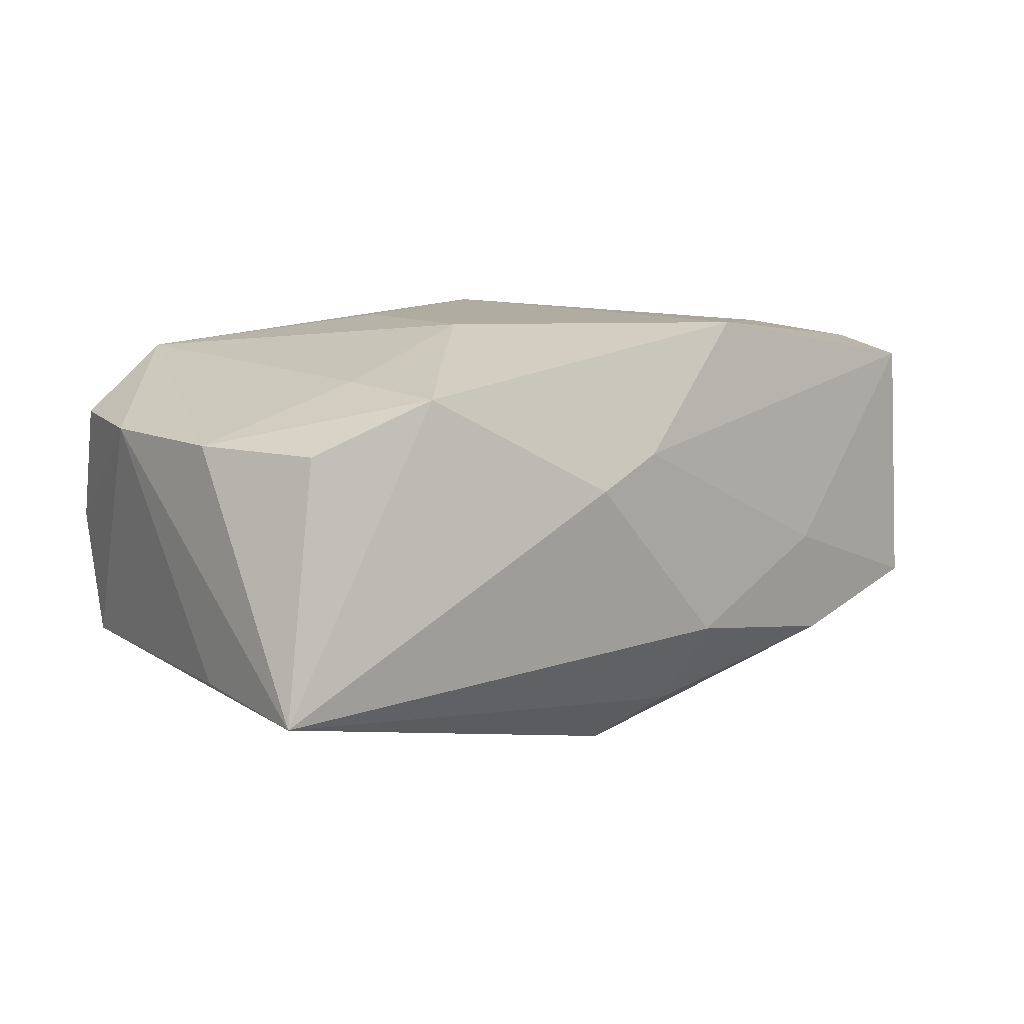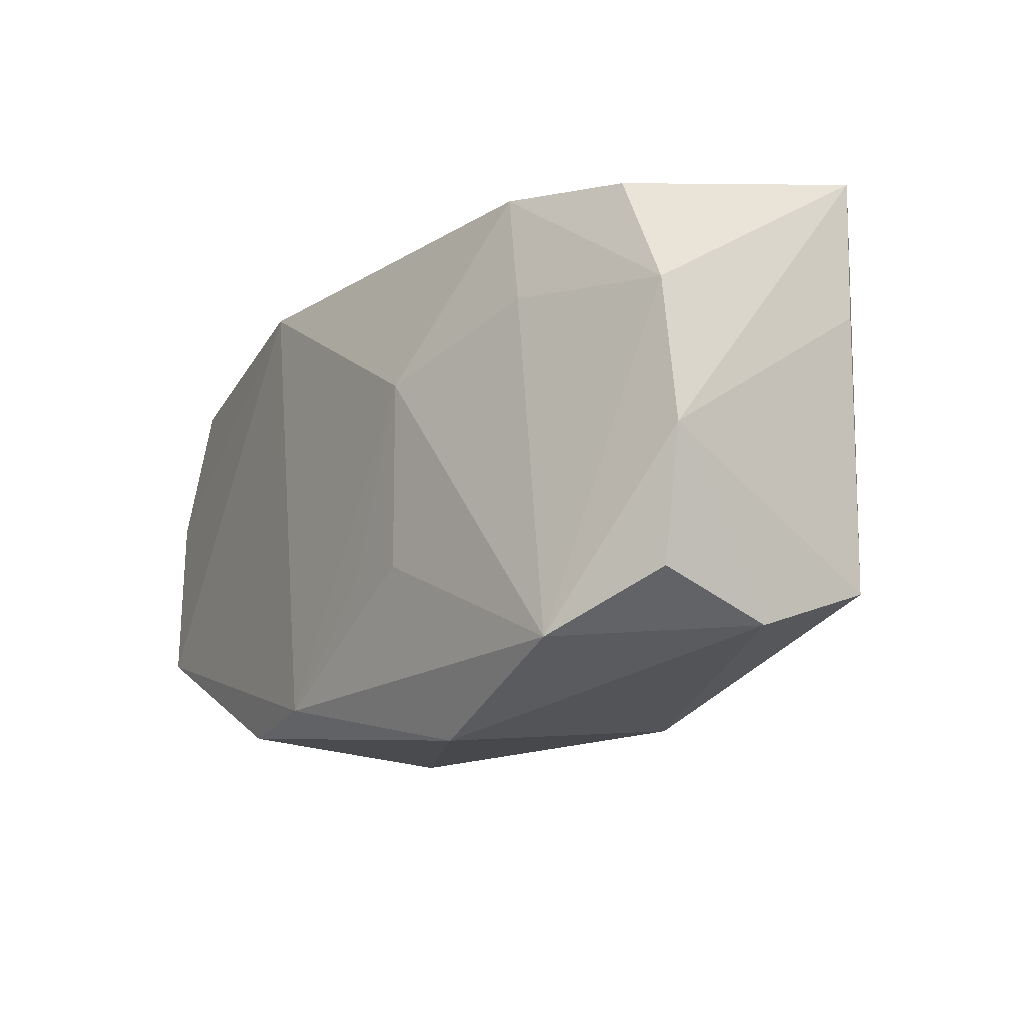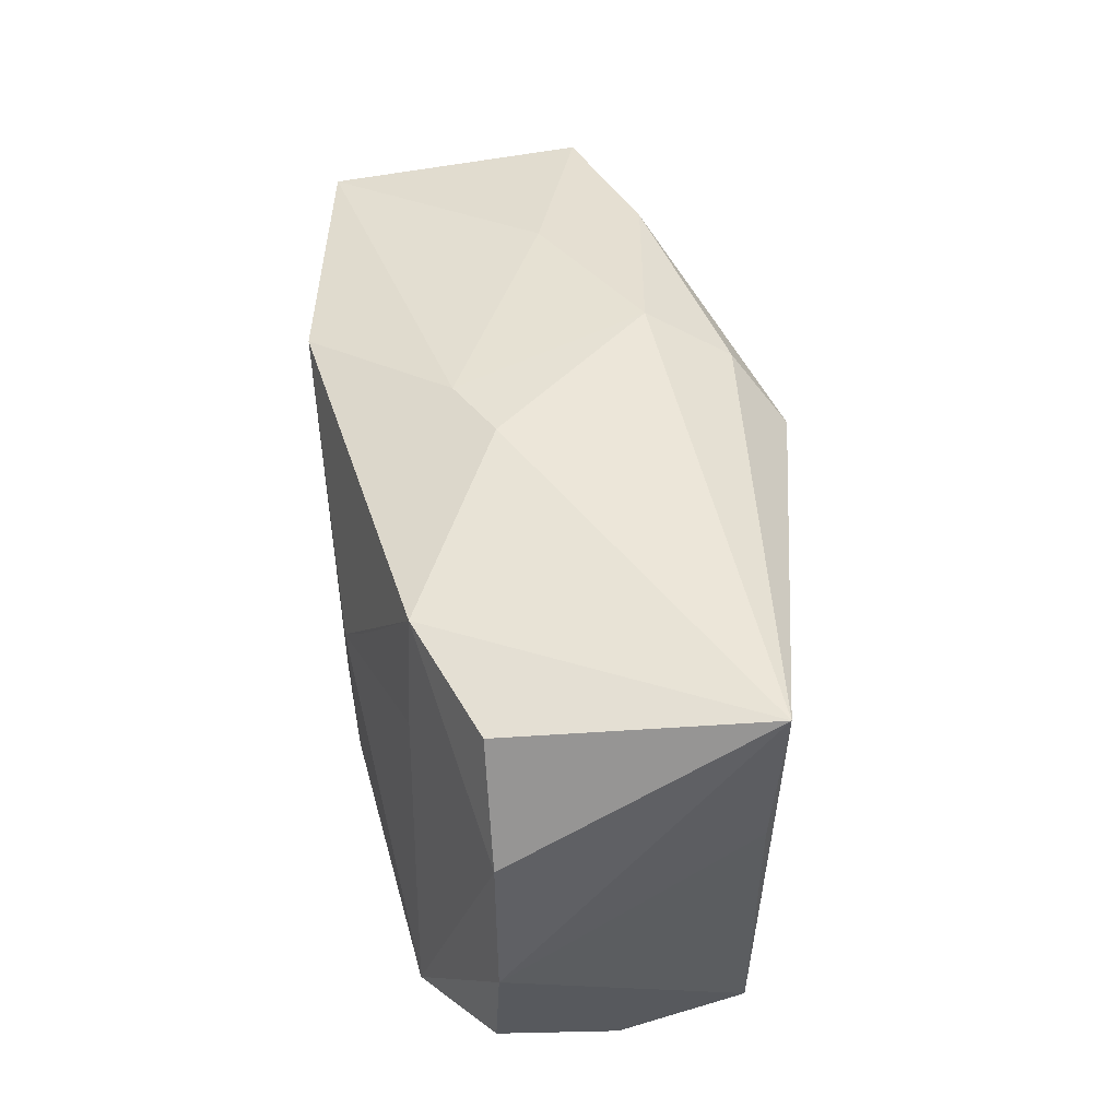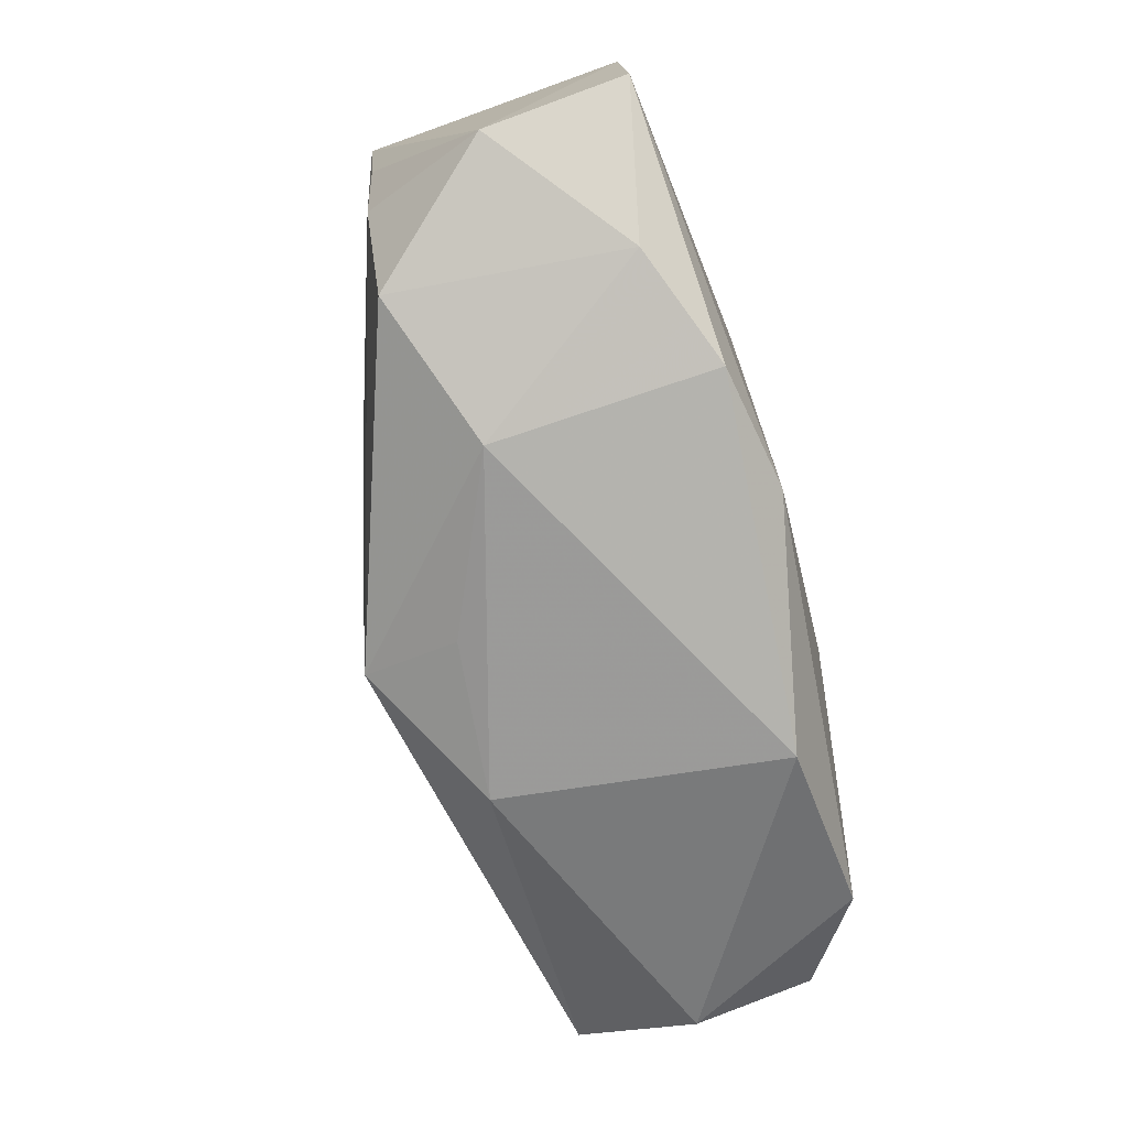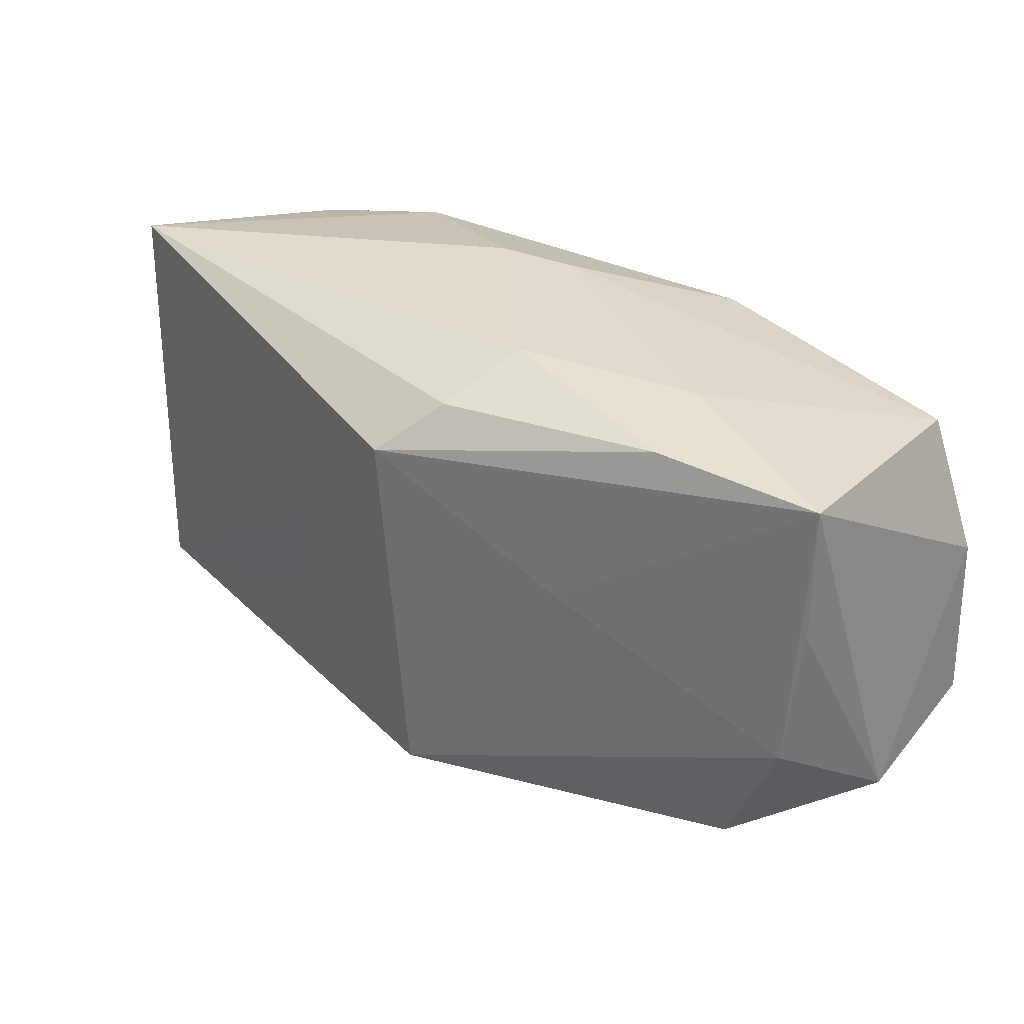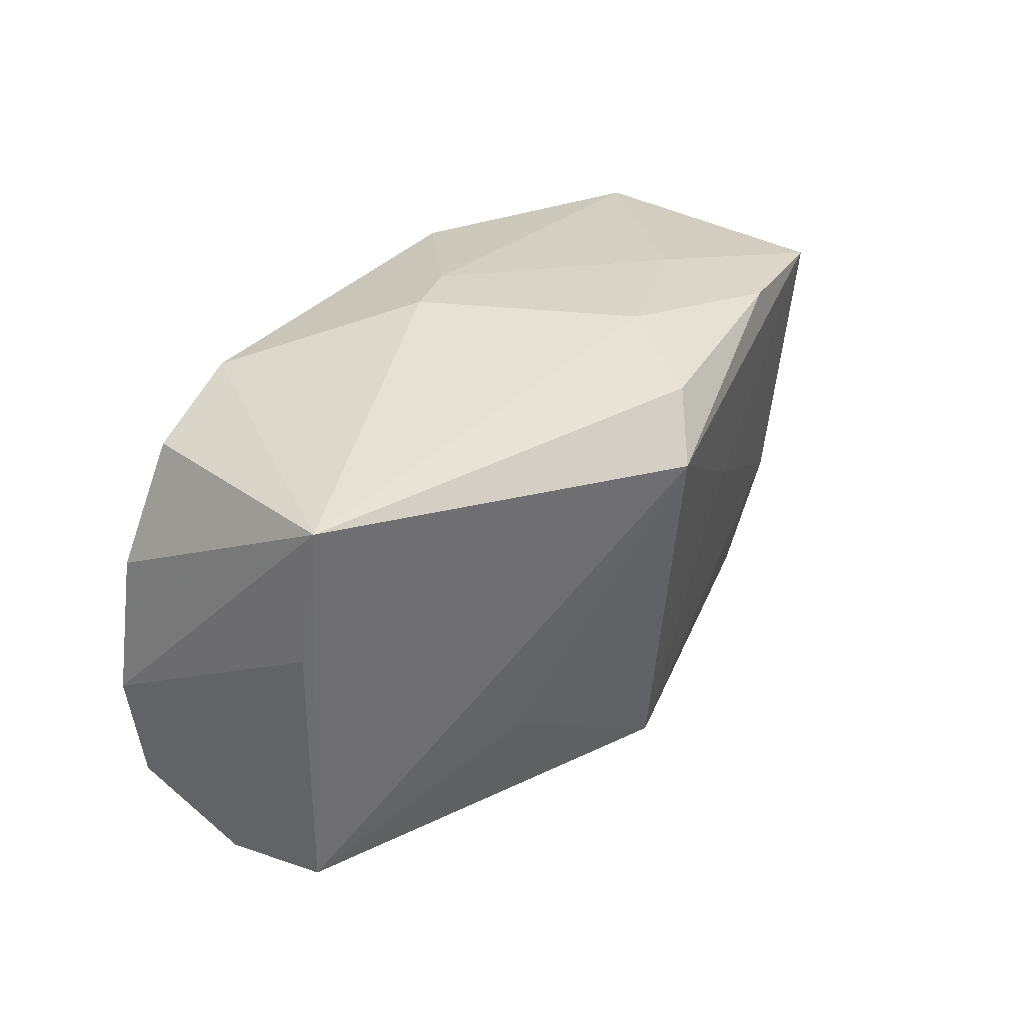
<metadata>
{"format":"obj","ext":"obj","renderer":"f3d","projection":"perspective","resolution":1024,"background":"white","views":[{"elev":10.2,"azim":147.1,"up":"+Z"},{"elev":-11.8,"azim":56.4,"up":"+Y"},{"elev":50.2,"azim":80.8,"up":"+Y"},{"elev":-73.9,"azim":-74.4,"up":"+Y"},{"elev":26.9,"azim":-141.2,"up":"+Y"},{"elev":36.5,"azim":129.1,"up":"+Y"}]}
</metadata>
<code>
v -0.008038 0.02083 -0.01034
v -0.03724 0.01417 -0.009286
v -0.03882 -0.01631 0.002007
v -0.001405 -0.01871 -0.01797
v 0.003226 -0.009407 0.01674
v -0.03648 0.002271 -0.008493
v -0.01587 0.002161 -0.01554
v 0.03489 0.02305 -0.01237
v 0.009859 0.006808 0.01677
v -0.001011 0.02196 0.00621
v -0.002843 -0.02118 -0.009977
v -0.007249 -0.01928 0.01677
v -0.02777 -0.01897 0.01113
v 0.01506 -0.007571 -0.01585
v 0.00485 0.02305 0.00359
v 0.02285 0.01175 0.01294
v 0.03593 0.01088 -0.01126
v 0.01393 0.01179 0.0151
v 0.0366 -0.01192 0.008902
v -0.02407 0.01692 -0.01296
v 0.03812 -0.001134 0.008686
v 0.009537 -0.008723 0.01661
v -0.02171 0.01821 -0.003742
v 0.01123 0.001656 -0.01751
v 0.03094 0.02008 0.008285
v -0.01731 -0.02277 -0.003637
v 0.03605 -0.01552 -0.001029
v -0.01787 -0.02083 0.01495
v -0.005517 0.01744 -0.01717
v -0.03465 -0.01016 -0.008354
v -0.03587 0.01421 0.01236
v -0.03959 0.00268 0.01315
v 0.01027 -0.021 -0.01121
v -0.03942 -0.01163 0.01372
v 0.01232 -0.02325 0.0126
v 0.02802 -0.01665 0.01405
v -0.02957 -0.01984 -0.008208
v -0.02352 0.006459 -0.0133
v -0.01191 0.01811 0.01677
v 0.0205 0.02097 0.01221
v -0.001109 0.01338 -0.02109
v 0.03605 0.01088 0.008482
v 0.0361 -0.01223 -0.01114
f 14 4 41
f 39 12 9
f 34 12 39
f 35 12 28
f 28 12 34
f 41 4 7
f 4 30 7
f 24 14 41
f 8 21 17
f 4 14 43
f 43 17 21
f 8 17 43
f 14 24 43
f 41 8 43
f 43 24 41
f 8 1 15
f 9 12 5
f 5 22 9
f 12 22 5
f 37 30 4
f 31 2 32
f 34 39 32
f 32 39 31
f 6 2 30
f 23 2 31
f 41 2 20
f 20 23 1
f 2 23 20
f 41 7 38
f 38 2 41
f 38 7 30
f 30 2 38
f 42 21 8
f 8 25 42
f 4 43 33
f 40 25 8
f 8 15 40
f 40 39 9
f 40 42 25
f 16 42 40
f 30 37 3
f 3 6 30
f 2 6 3
f 34 32 3
f 3 32 2
f 10 15 1
f 1 23 10
f 10 23 31
f 31 39 10
f 39 40 10
f 10 40 15
f 41 20 29
f 29 20 1
f 29 8 41
f 29 1 8
f 27 43 21
f 21 19 27
f 35 33 27
f 27 33 43
f 36 19 21
f 21 42 36
f 36 42 16
f 36 16 9
f 9 22 36
f 36 12 35
f 36 22 12
f 35 27 36
f 36 27 19
f 26 33 35
f 26 37 4
f 35 28 26
f 9 16 18
f 18 40 9
f 16 40 18
f 13 3 37
f 13 26 28
f 37 26 13
f 13 28 34
f 34 3 13
f 4 33 11
f 11 26 4
f 33 26 11

</code>
